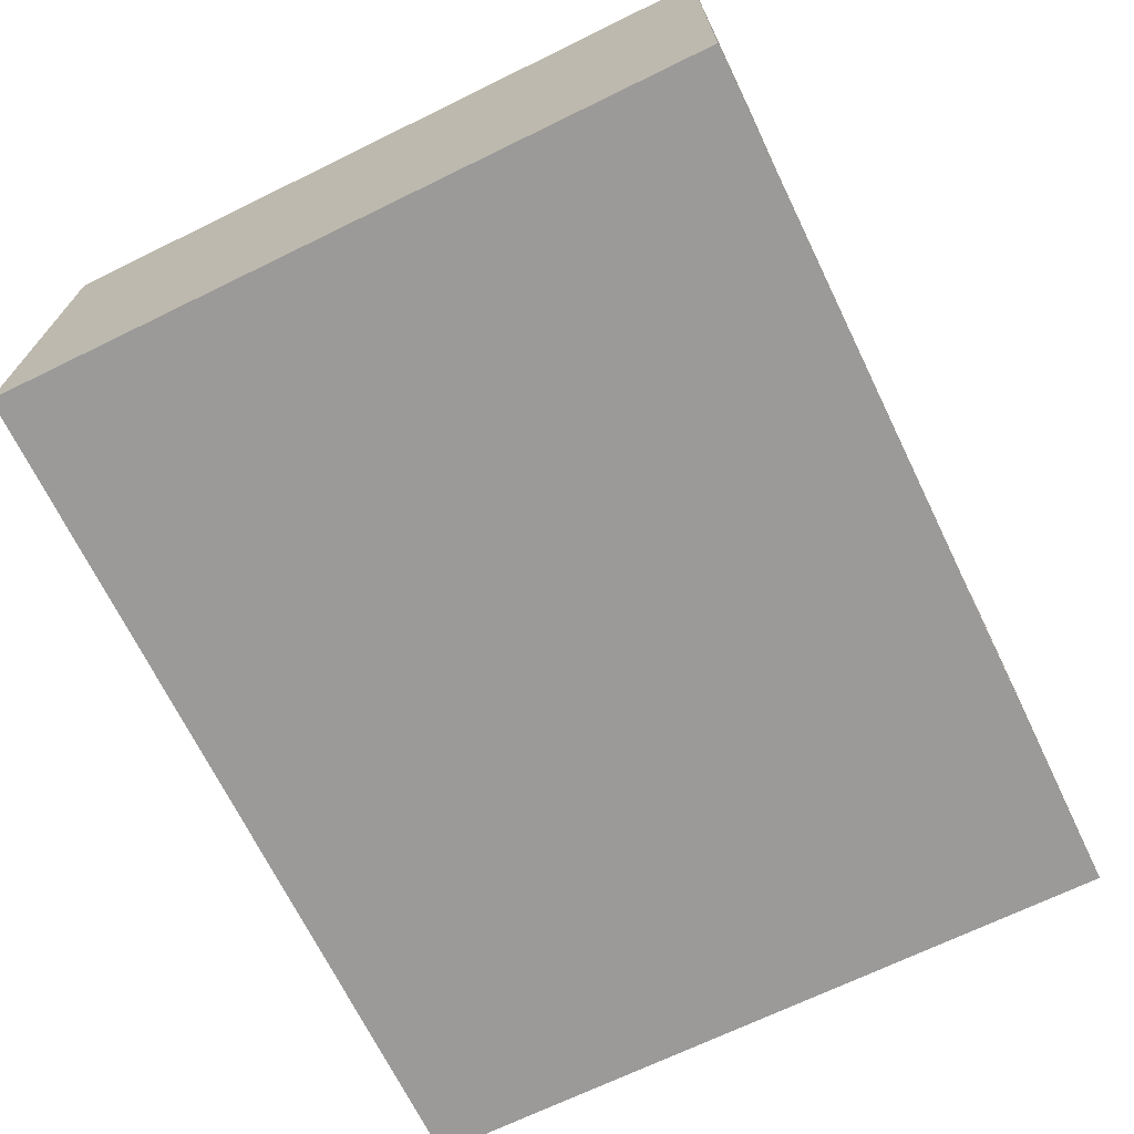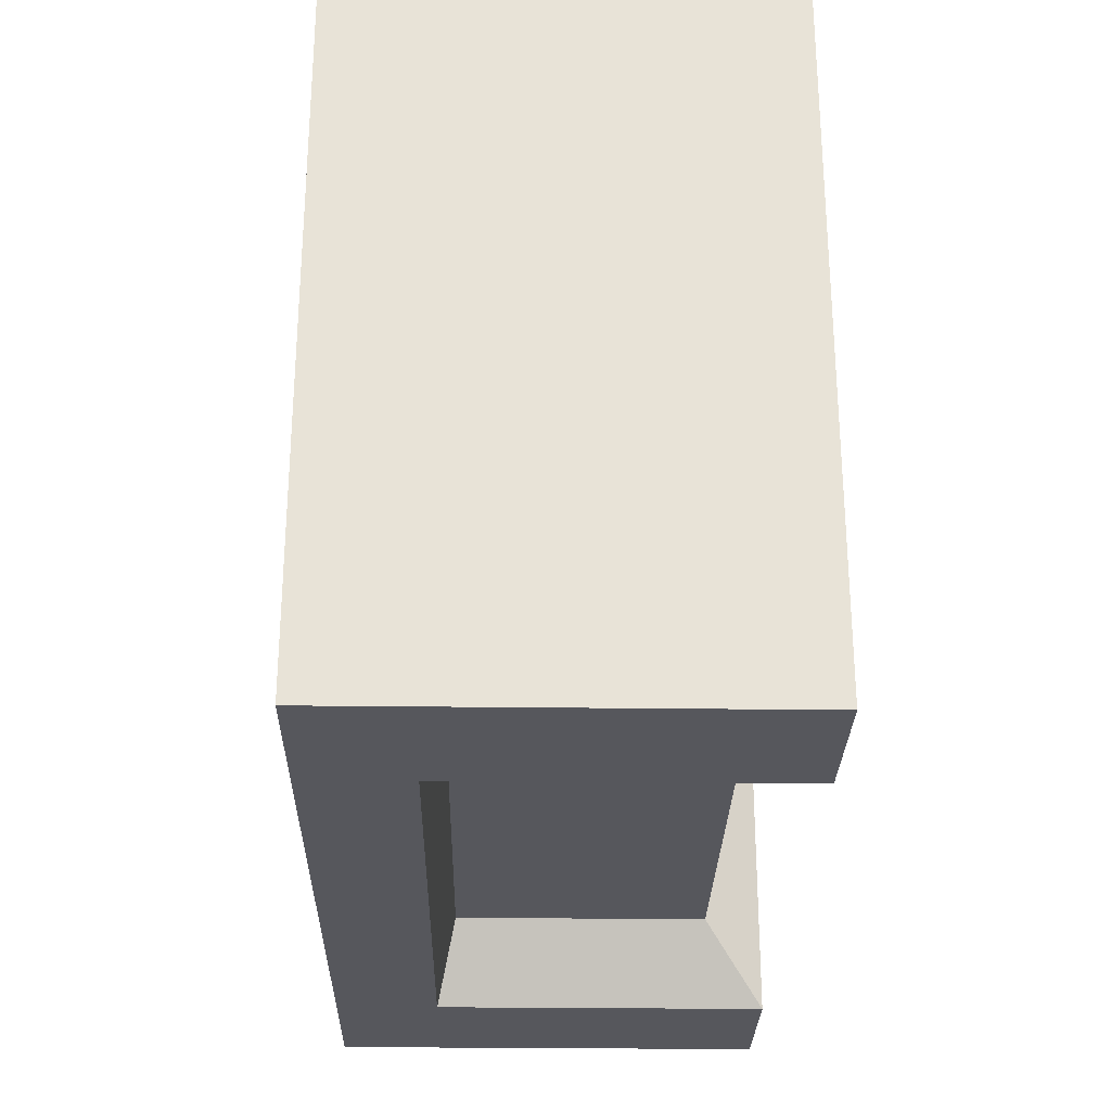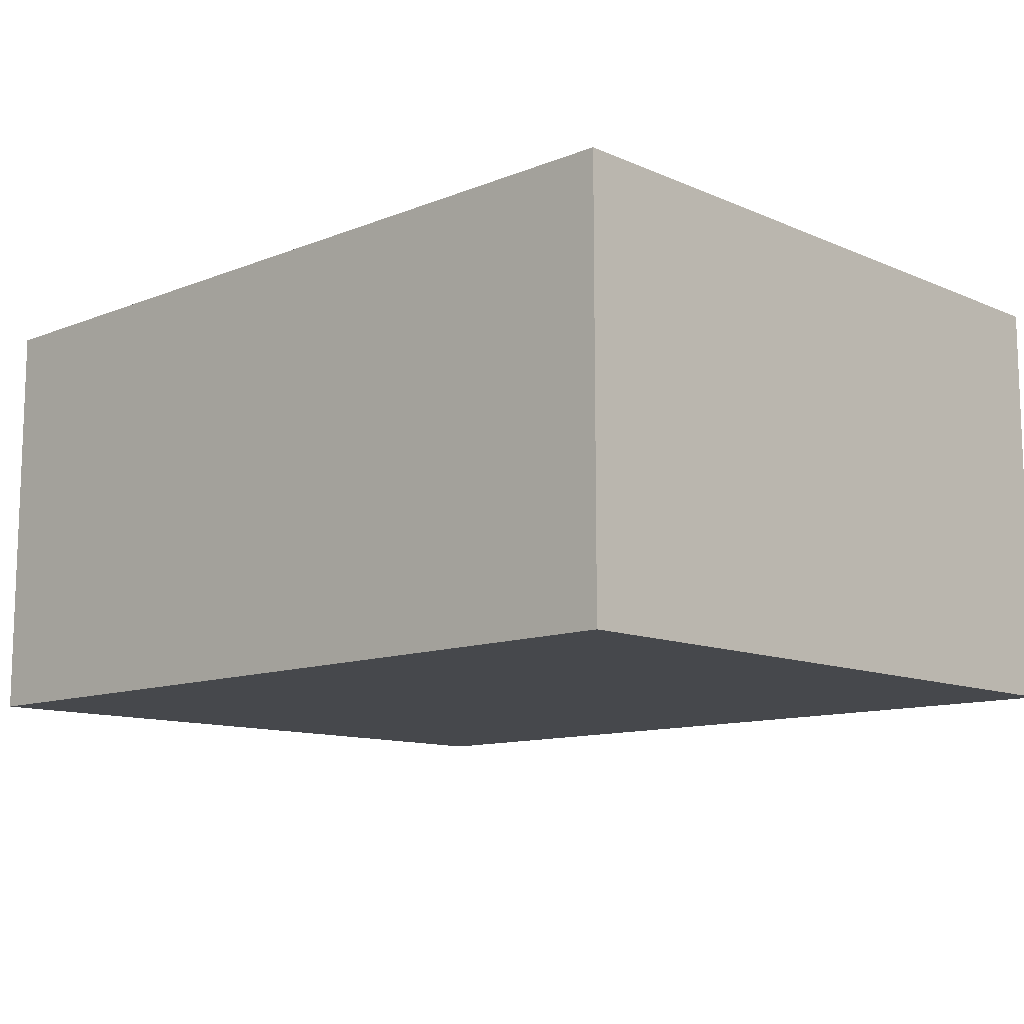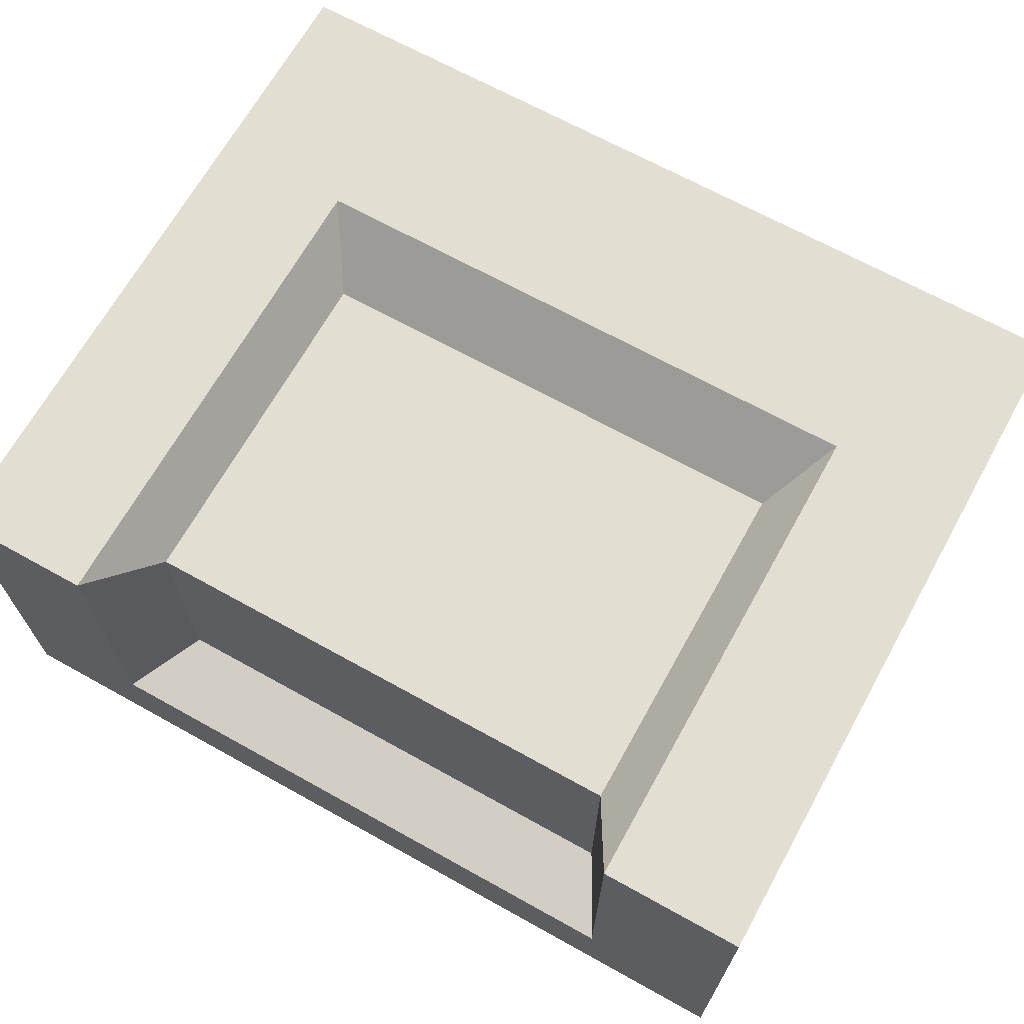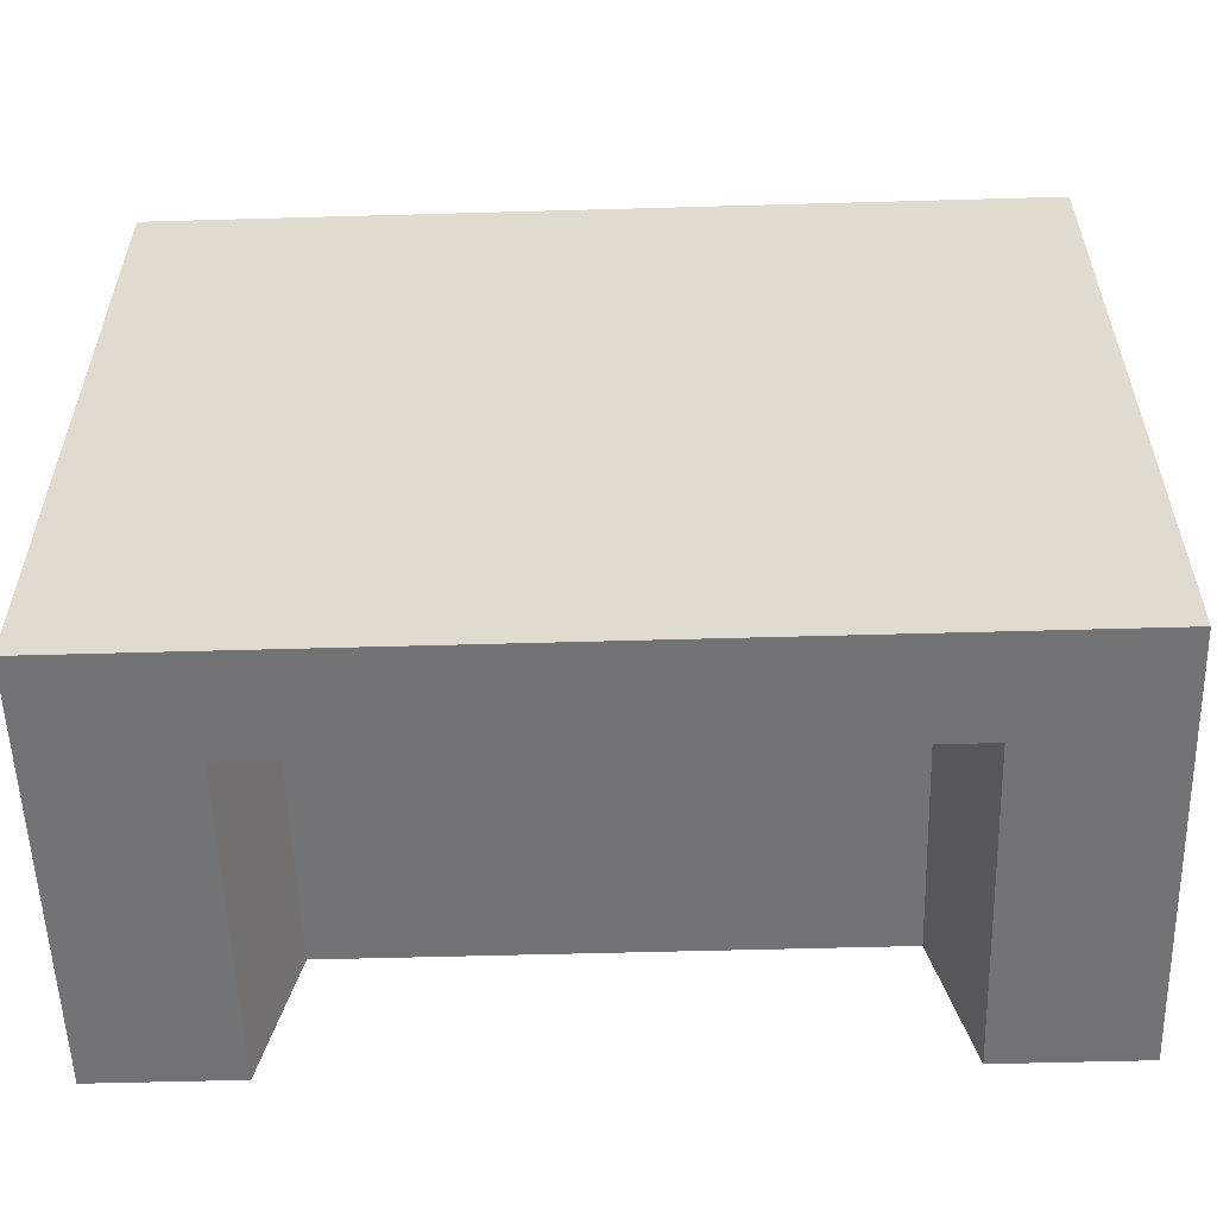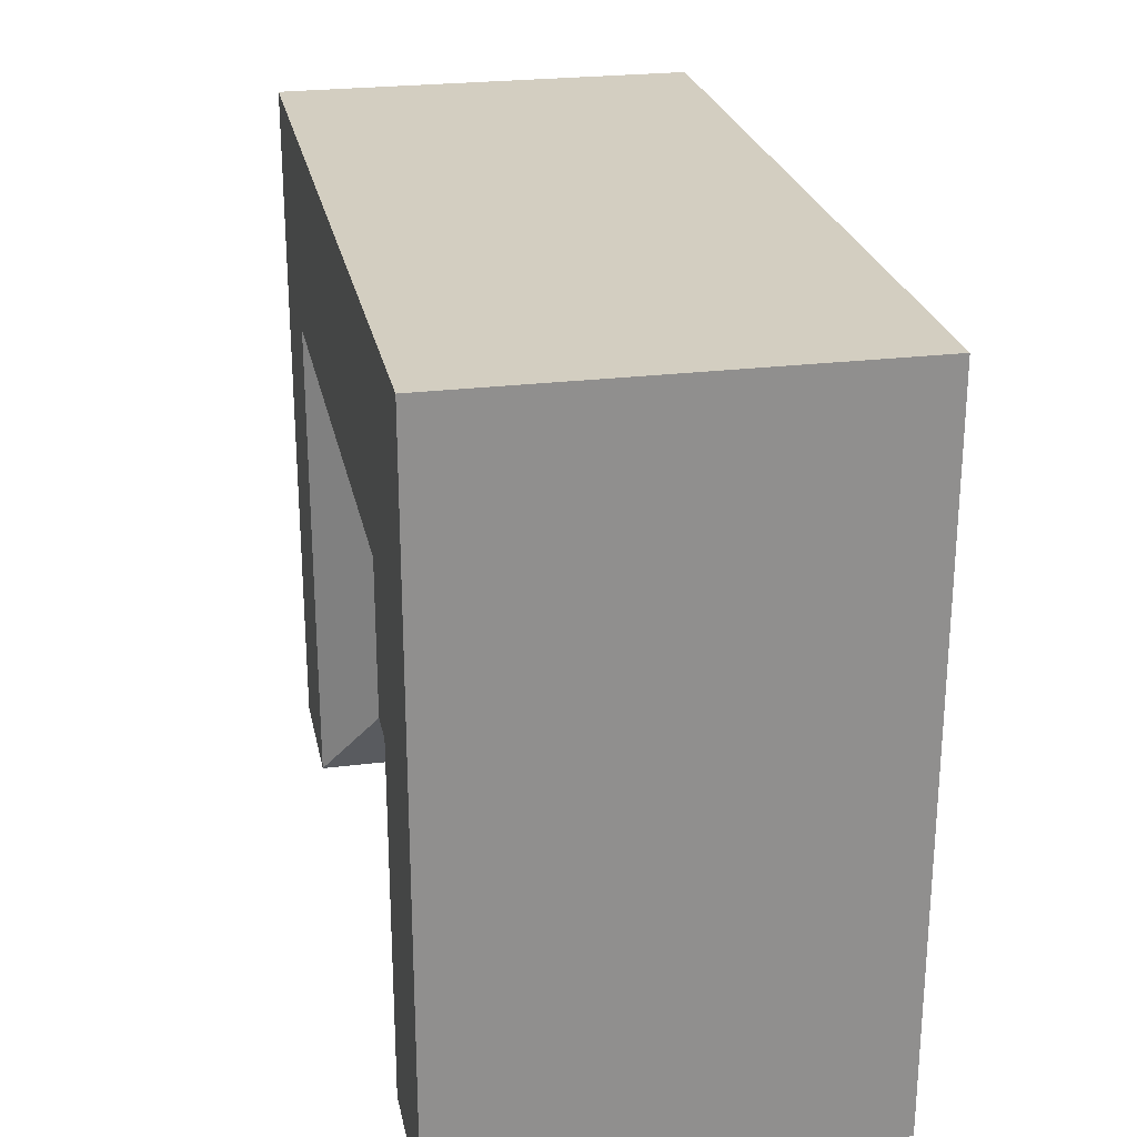
<metadata>
{"format":"obj","ext":"obj","renderer":"f3d","projection":"perspective","resolution":1024,"background":"white","views":[{"elev":-69.4,"azim":116.0,"up":"+Y"},{"elev":-27.6,"azim":88.9,"up":"+Z"},{"elev":-11.4,"azim":43.8,"up":"+Y"},{"elev":67.8,"azim":-150.9,"up":"+Y"},{"elev":-55.8,"azim":1.7,"up":"+Z"},{"elev":24.9,"azim":-101.4,"up":"+Z"}]}
</metadata>
<code>
g pb_Mesh125002
v 0 0 0
v -4.944 0 0
v 0 2.398 0
v -4.944 2.398 0
v -4.944 0 0
v -4.944 0 -4
v -4.944 2.398 0
v -4.944 2.398 -4
v -3.899 0.6651 -3.557
v -1.045 0.6651 -3.557
v -3.899 2.069 -3.557
v -1.045 2.069 -3.557
v 0 0 -4
v 0 0 0
v 0 2.398 -4
v 0 2.398 0
v -1.045 2.069 -1.552
v -3.899 2.069 -1.552
v -1.045 2.069 -3.557
v -3.899 2.069 -3.557
v 0 0 -4
v -4.944 0 -4
v 0 0 0
v -4.944 0 0
v 0 2.398 0
v -4.944 2.398 0
v -0.8005 2.398 -1.163
v -4.144 2.398 -1.163
v 0 2.398 -4
v 0 2.398 0
v -0.8005 2.398 -4
v -0.8005 2.398 -1.163
v -4.944 2.398 0
v -4.944 2.398 -4
v -4.144 2.398 -1.163
v -4.144 2.398 -4
v -4.944 0 -4
v 0 0 -4
v -4.144 0.5653 -4
v -0.8005 0.5653 -4
v -4.944 2.398 -4
v -4.944 0 -4
v -4.144 2.398 -4
v -4.144 0.5653 -4
v 0 0 -4
v 0 2.398 -4
v -0.8005 0.5653 -4
v -0.8005 2.398 -4
v -0.8005 2.398 -1.163
v -4.144 2.398 -1.163
v -1.045 2.069 -1.552
v -3.899 2.069 -1.552
v -0.8005 2.398 -4
v -0.8005 2.398 -1.163
v -1.045 2.069 -3.557
v -1.045 2.069 -1.552
v -4.144 2.398 -1.163
v -4.144 2.398 -4
v -3.899 2.069 -1.552
v -3.899 2.069 -3.557
v -4.144 0.5653 -4
v -0.8005 0.5653 -4
v -3.899 0.6651 -3.557
v -1.045 0.6651 -3.557
v -4.144 2.398 -4
v -4.144 0.5653 -4
v -3.899 2.069 -3.557
v -3.899 0.6651 -3.557
v -0.8005 0.5653 -4
v -0.8005 2.398 -4
v -1.045 0.6651 -3.557
v -1.045 2.069 -3.557
g pb_Mesh125002_0
f 3 2 1
f 3 4 2
f 7 6 5
f 7 8 6
f 11 10 9
f 11 12 10
f 15 14 13
f 15 16 14
f 19 18 17
f 19 20 18
f 23 22 21
f 23 24 22
f 27 26 25
f 27 28 26
f 31 30 29
f 31 32 30
f 35 34 33
f 35 36 34
f 39 38 37
f 39 40 38
f 43 42 41
f 43 44 42
f 47 46 45
f 47 48 46
f 51 50 49
f 51 52 50
f 55 54 53
f 55 56 54
f 59 58 57
f 59 60 58
f 63 62 61
f 63 64 62
f 67 66 65
f 67 68 66
f 71 70 69
f 71 72 70

</code>
